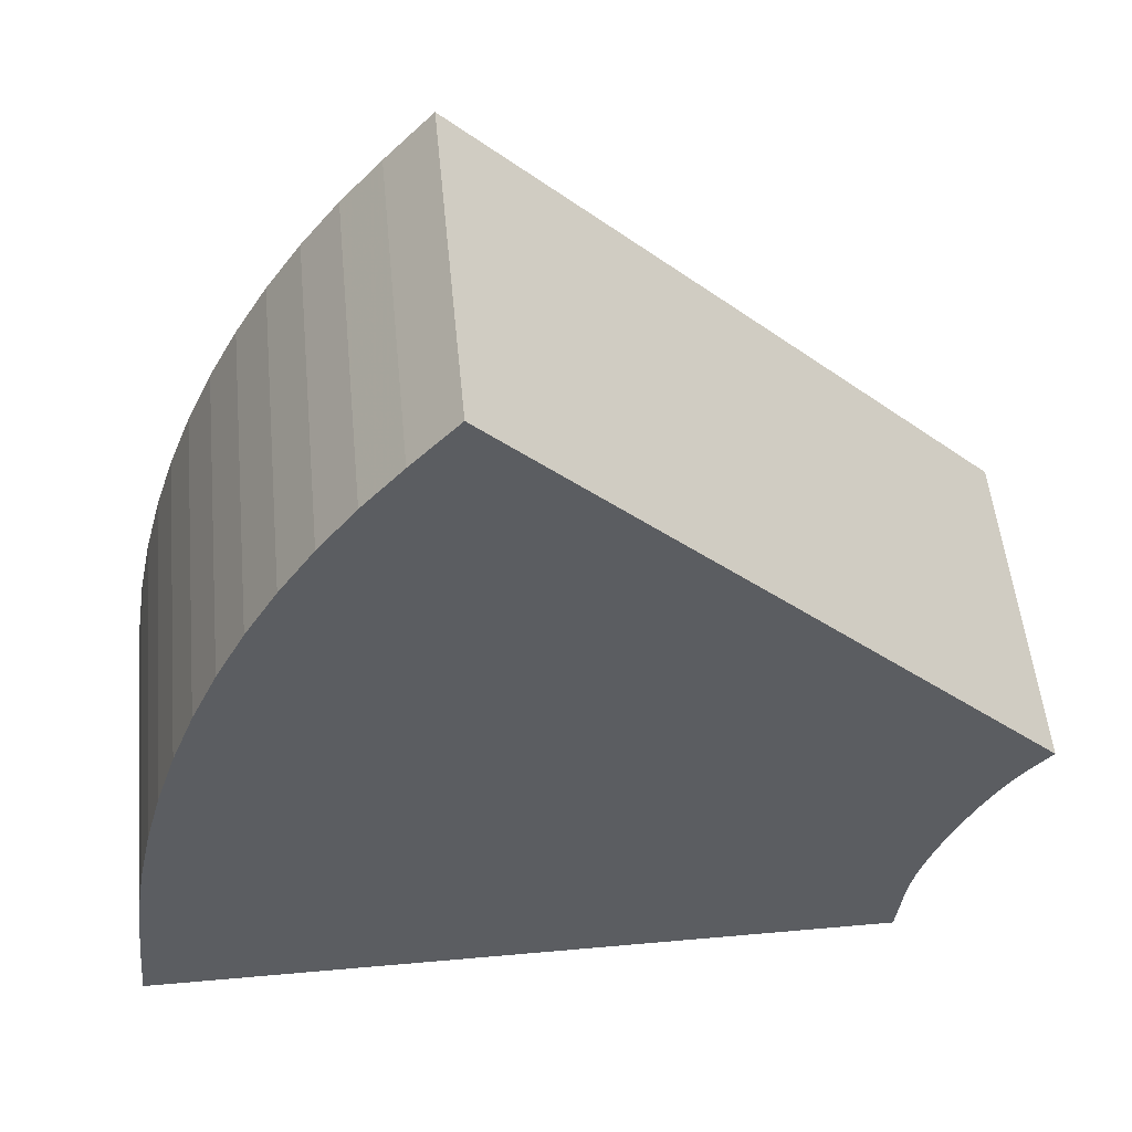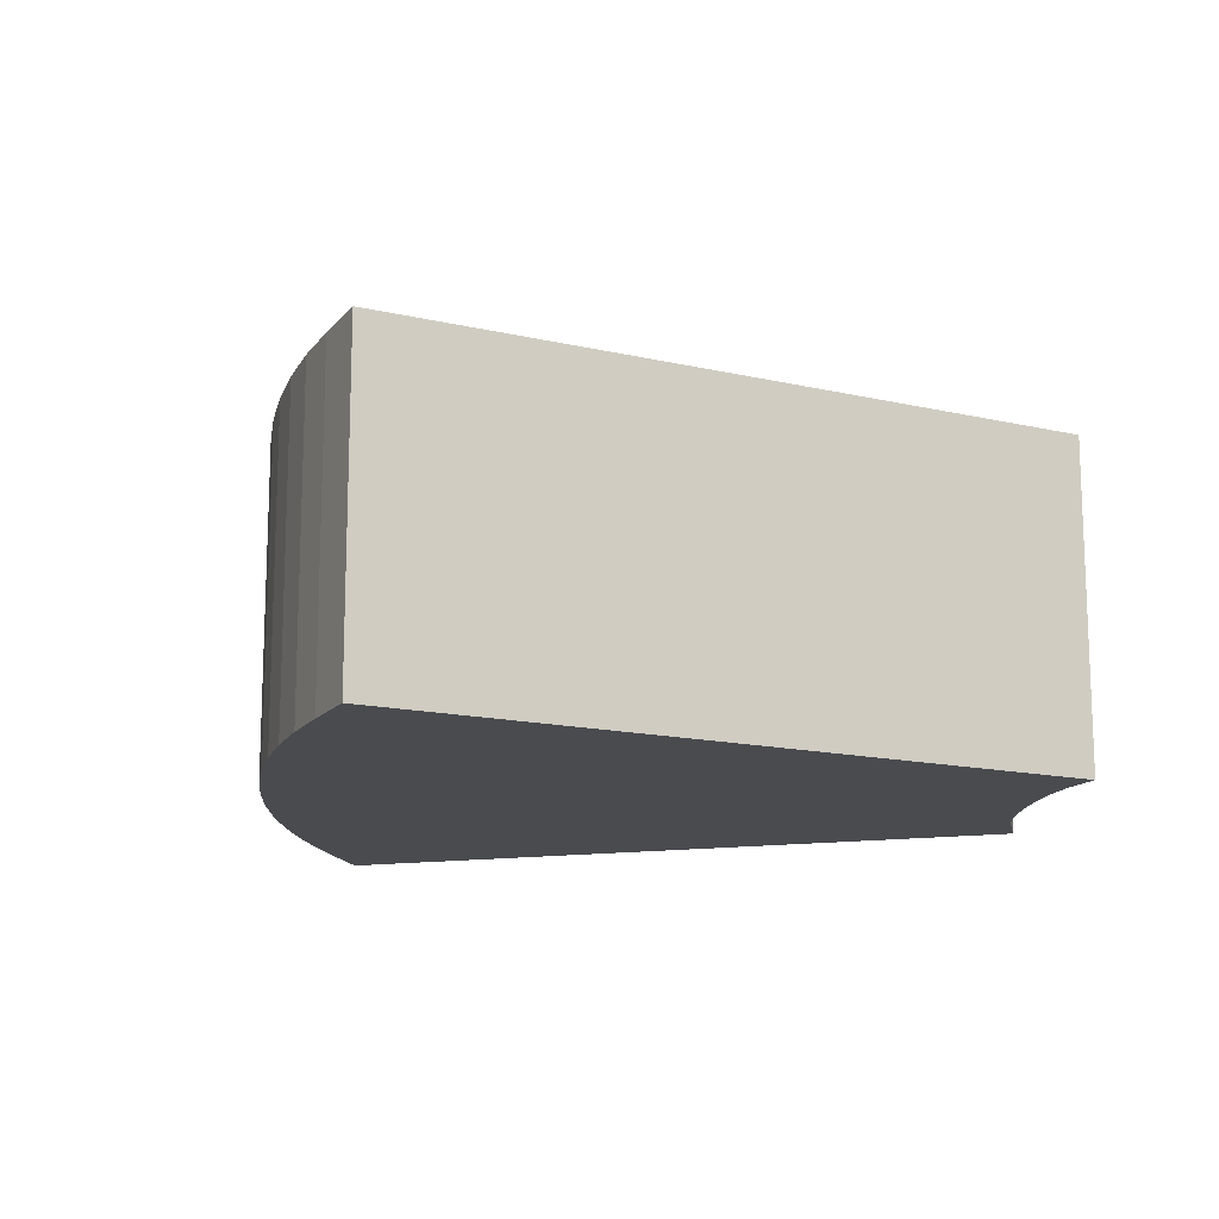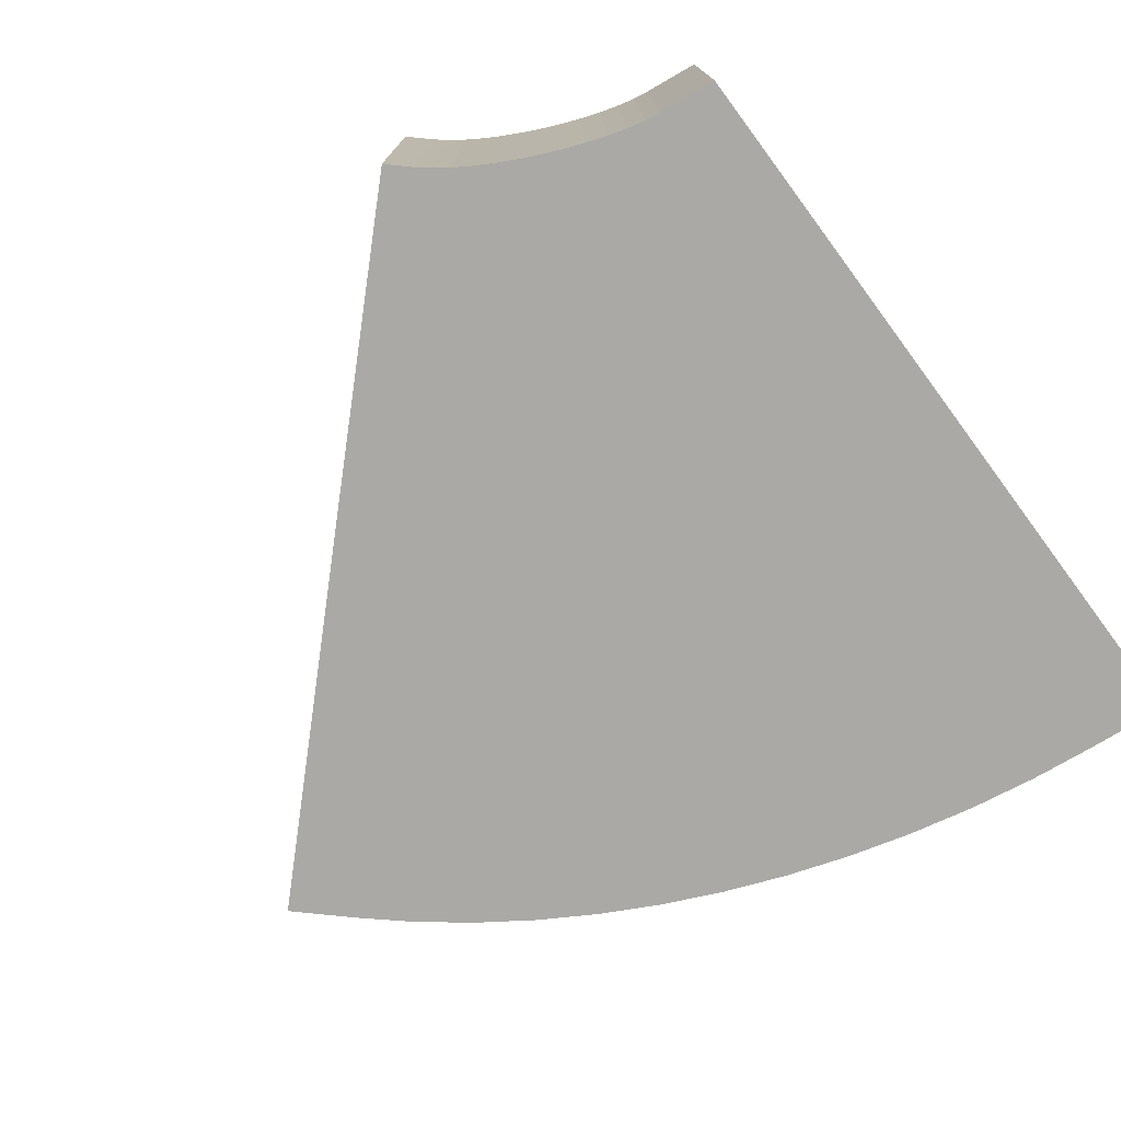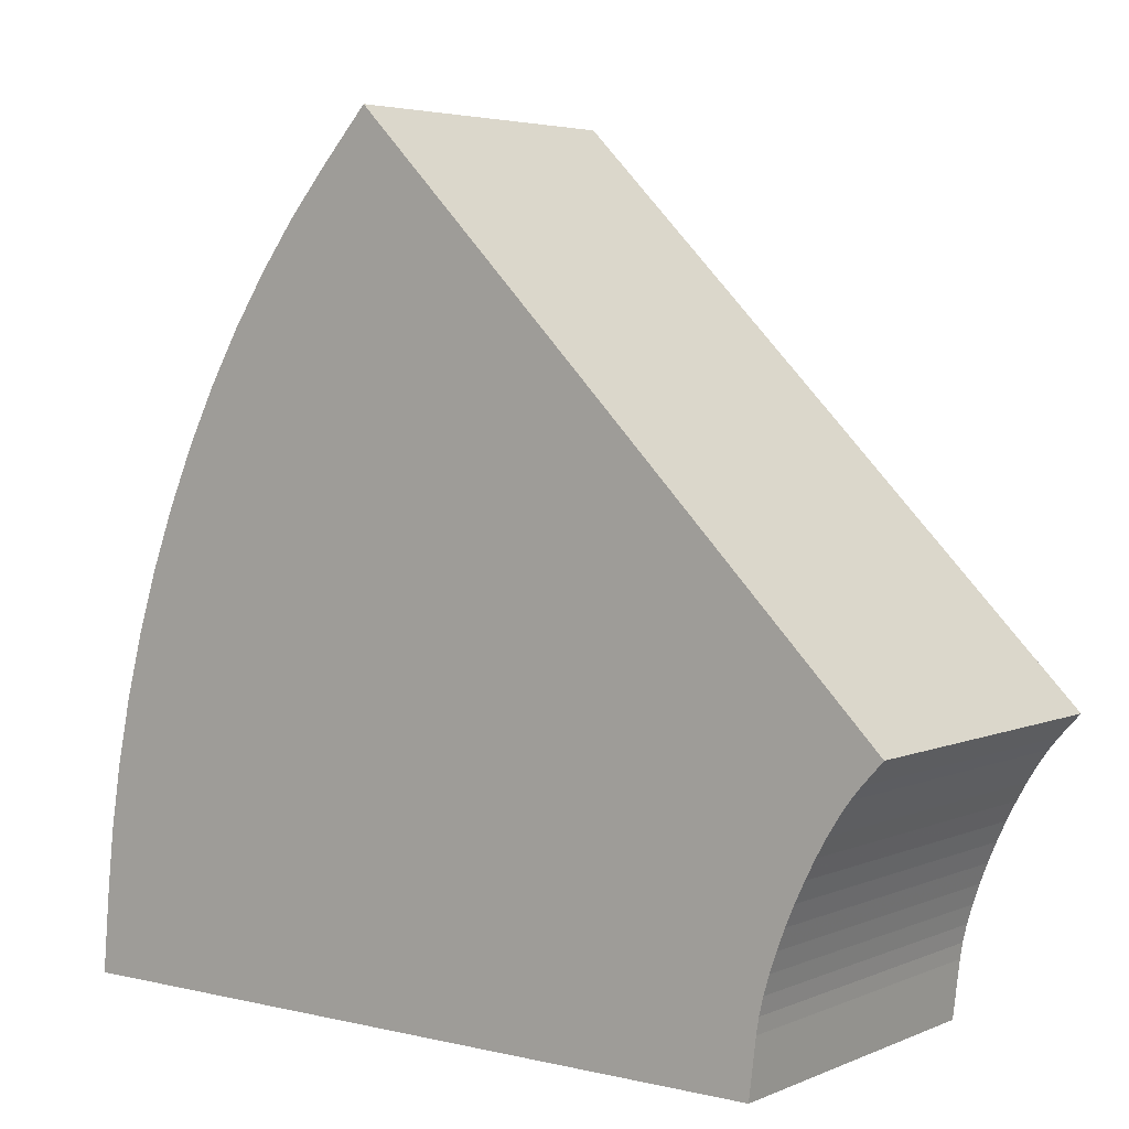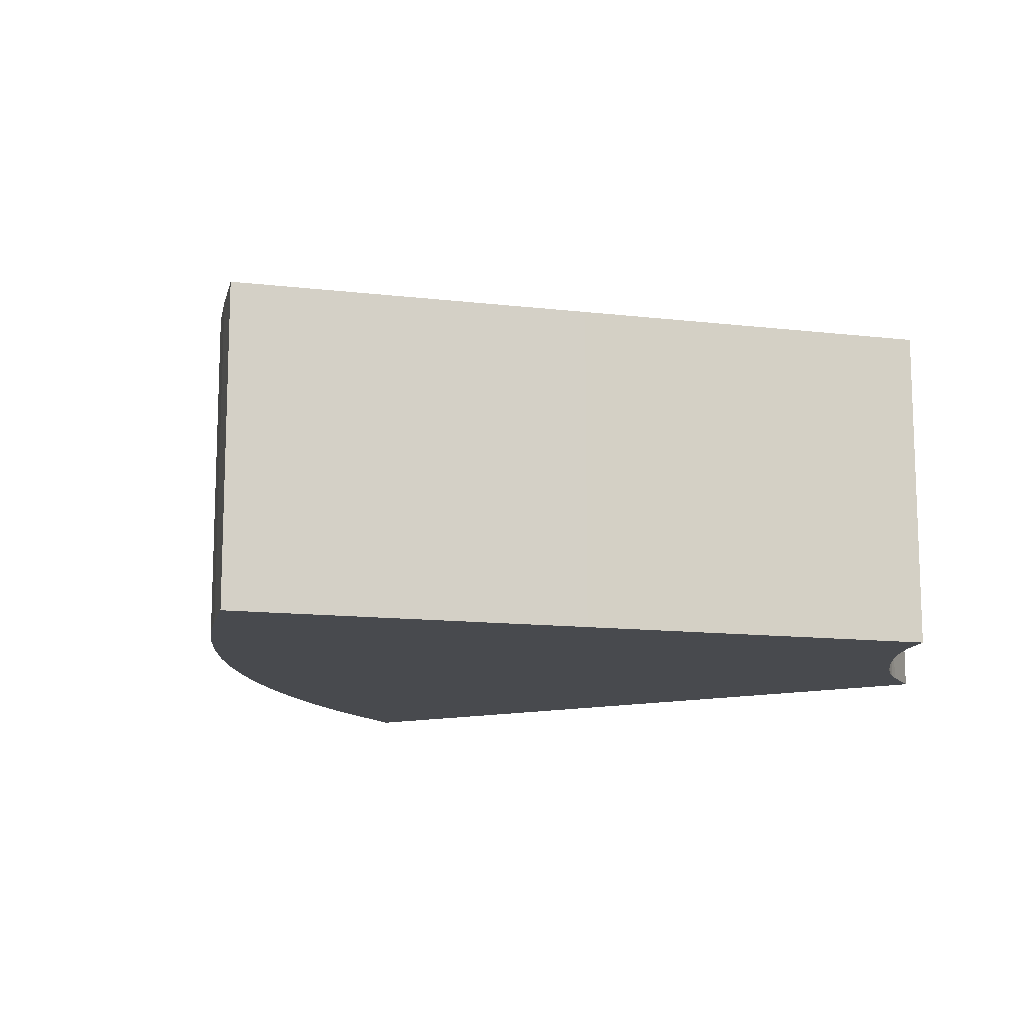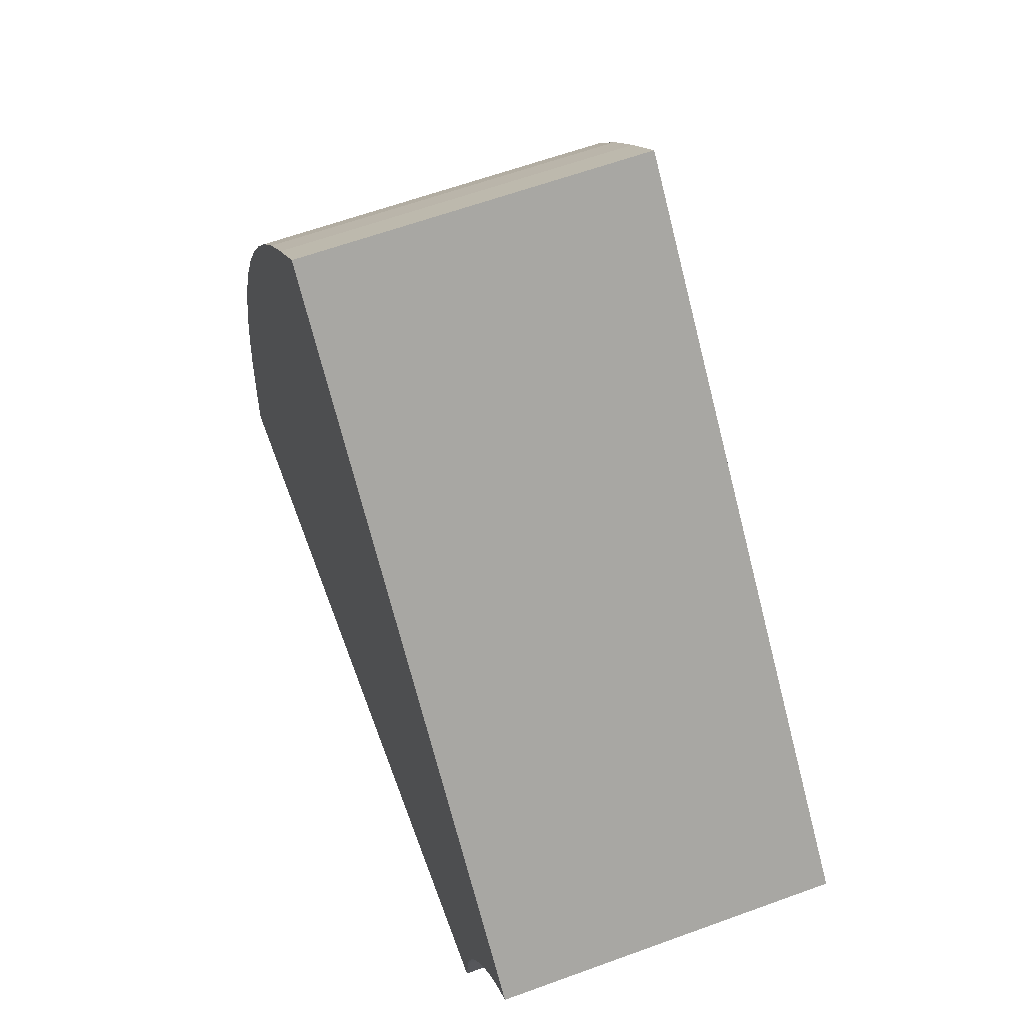
<metadata>
{"format":"obj","ext":"obj","renderer":"f3d","projection":"perspective","resolution":1024,"background":"white","views":[{"elev":52.6,"azim":174.5,"up":"+Y"},{"elev":-14.2,"azim":-162.2,"up":"+Z"},{"elev":-75.4,"azim":-53.3,"up":"+Z"},{"elev":4.5,"azim":-142.8,"up":"+Y"},{"elev":-12.8,"azim":-150.1,"up":"+Z"},{"elev":62.0,"azim":-110.3,"up":"+Y"}]}
</metadata>
<code>
o obj_0
v -41.19 		-17.46 		35
v -41.19 		-17.46 		0
v -40.12 		-19.16 		0
v -40.12 		-19.16 		35
v -39.07 		-21.02 		0
v -39.07 		-21.02 		35
v -18 		15.1 		0
v -18 		15.1 		35
v 45.2 		-42.5 		0
v 45.2 		-42.5 		35
v -32.7 		-42.5 		35
v -32.7 		-42.5 		0
v 9.5 		42.6 		0
v 14.3 		37.4 		0
v 18.4 		32.69 		0
v 22.24 		27.68 		0
v 25.81 		22.39 		0
v 29.11 		16.84 		0
v 32.12 		11.04 		0
v 34.84 		5.025 		0
v 37.25 		-1.199 		0
v 39.36 		-7.607 		0
v 41.15 		-14.18 		0
v 42.6 		-20.9 		0
v 43.72 		-27.75 		0
v 44.5 		-34.7 		0
v -38.05 		-23 		0
v -37.08 		-25.05 		0
v -36.18 		-27.14 		0
v -35.37 		-29.21 		0
v -34.67 		-31.24 		0
v -34.09 		-33.17 		0
v -33.66 		-34.97 		0
v -33.4 		-36.6 		0
v -45.4 		-12.4 		0
v -43.3 		-14.7 		0
v -42.26 		-15.96 		0
v -34.67 		-31.24 		35
v -34.09 		-33.17 		35
v -33.66 		-34.97 		35
v -33.4 		-36.6 		35
v -45.4 		-12.4 		35
v -43.3 		-14.7 		35
v -42.26 		-15.96 		35
v 44.5 		-34.7 		35
v 43.72 		-27.75 		35
v 42.6 		-20.9 		35
v 41.15 		-14.18 		35
v -38.05 		-23 		35
v -37.08 		-25.05 		35
v -36.18 		-27.14 		35
v -35.37 		-29.21 		35
v 14.3 		37.4 		35
v 9.5 		42.6 		35
v 39.36 		-7.607 		35
v 37.25 		-1.199 		35
v 34.84 		5.025 		35
v 32.12 		11.04 		35
v 29.11 		16.84 		35
v 25.81 		22.39 		35
v 22.24 		27.68 		35
v 18.4 		32.69 		35
g group_0_11909273
f 1 2 3
f 1 3 4
f 4 3 5
f 4 5 6
f 7 8 54
f 9 11 12
f 11 9 10
f 13 14 7
f 14 15 7
f 15 16 7
f 16 17 7
f 17 18 7
f 29 28 20
f 21 22 30
f 31 30 22
f 32 31 22
f 23 32 22
f 24 33 23
f 25 34 24
f 26 12 25
f 9 12 26
f 27 5 19
f 30 29 21
f 32 23 33
f 33 24 34
f 34 25 12
f 35 7 36
f 37 36 7
f 3 2 7
f 2 37 7
f 38 31 32
f 38 32 39
f 39 32 33
f 39 33 40
f 40 33 34
f 40 34 41
f 41 34 12
f 41 12 11
f 42 35 36
f 42 36 43
f 43 36 37
f 43 37 44
f 7 35 8
f 42 8 35
f 44 37 2
f 44 2 1
f 10 9 26
f 10 26 45
f 25 46 45
f 25 45 26
f 24 47 46
f 24 46 25
f 48 47 24
f 48 24 23
f 5 27 49
f 5 49 6
f 49 27 28
f 49 28 50
f 50 28 29
f 50 29 51
f 51 29 30
f 51 30 52
f 52 30 31
f 52 31 38
f 46 47 41
f 19 20 28
f 20 21 29
f 28 27 19
f 5 7 19
f 18 19 7
f 7 5 3
f 10 45 11
f 8 42 43
f 44 1 8
f 6 49 58
f 50 51 57
f 38 39 55
f 56 57 51
f 57 58 50
f 54 8 53
f 49 50 58
f 58 8 6
f 1 4 8
f 4 6 8
f 58 59 8
f 59 60 8
f 60 61 8
f 61 62 8
f 53 8 62
f 43 44 8
f 55 56 52
f 51 52 56
f 52 38 55
f 48 55 39
f 47 48 40
f 40 41 47
f 45 46 11
f 41 11 46
f 7 54 13
f 39 40 48
f 48 23 22
f 48 22 55
f 22 21 56
f 22 56 55
f 21 20 57
f 21 57 56
f 20 19 58
f 20 58 57
f 19 18 59
f 19 59 58
f 18 17 60
f 18 60 59
f 17 16 61
f 17 61 60
f 16 15 62
f 16 62 61
f 15 14 53
f 15 53 62
f 14 13 54
f 14 54 53

</code>
